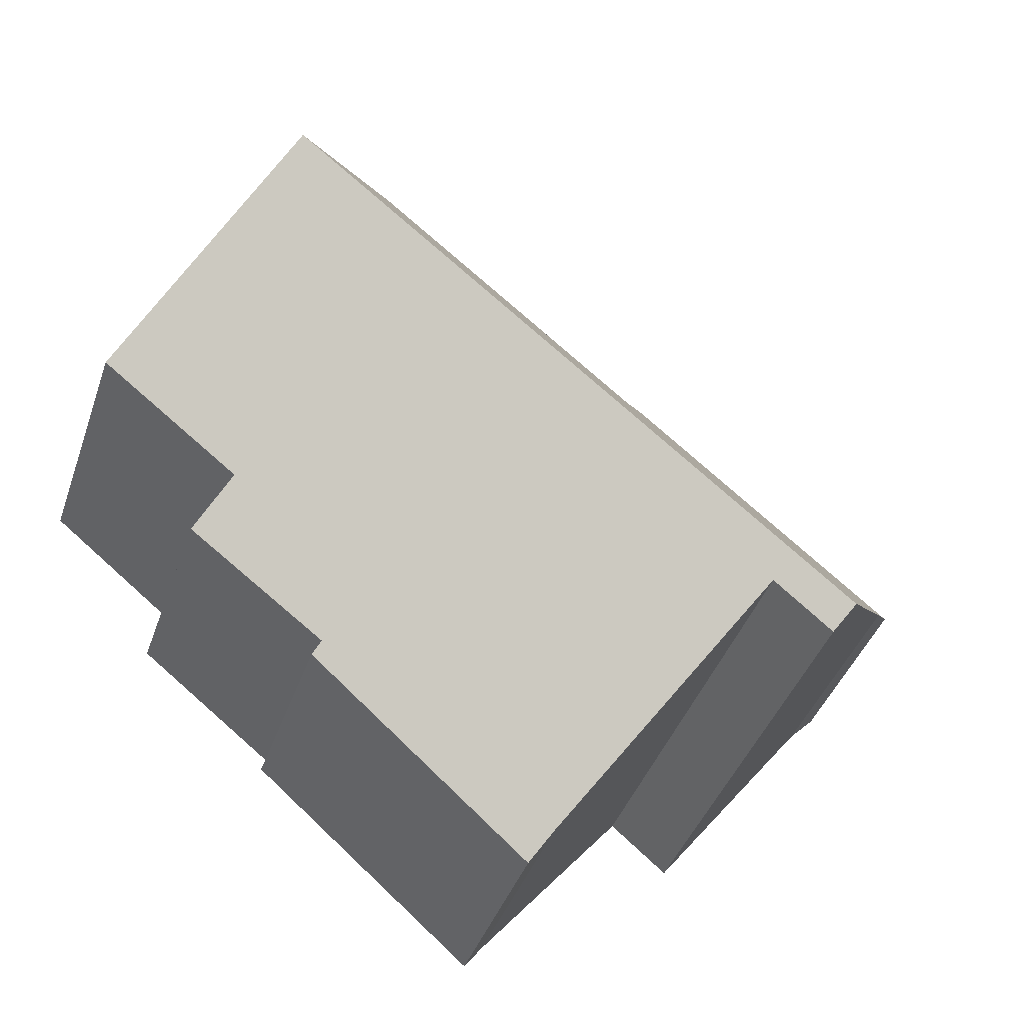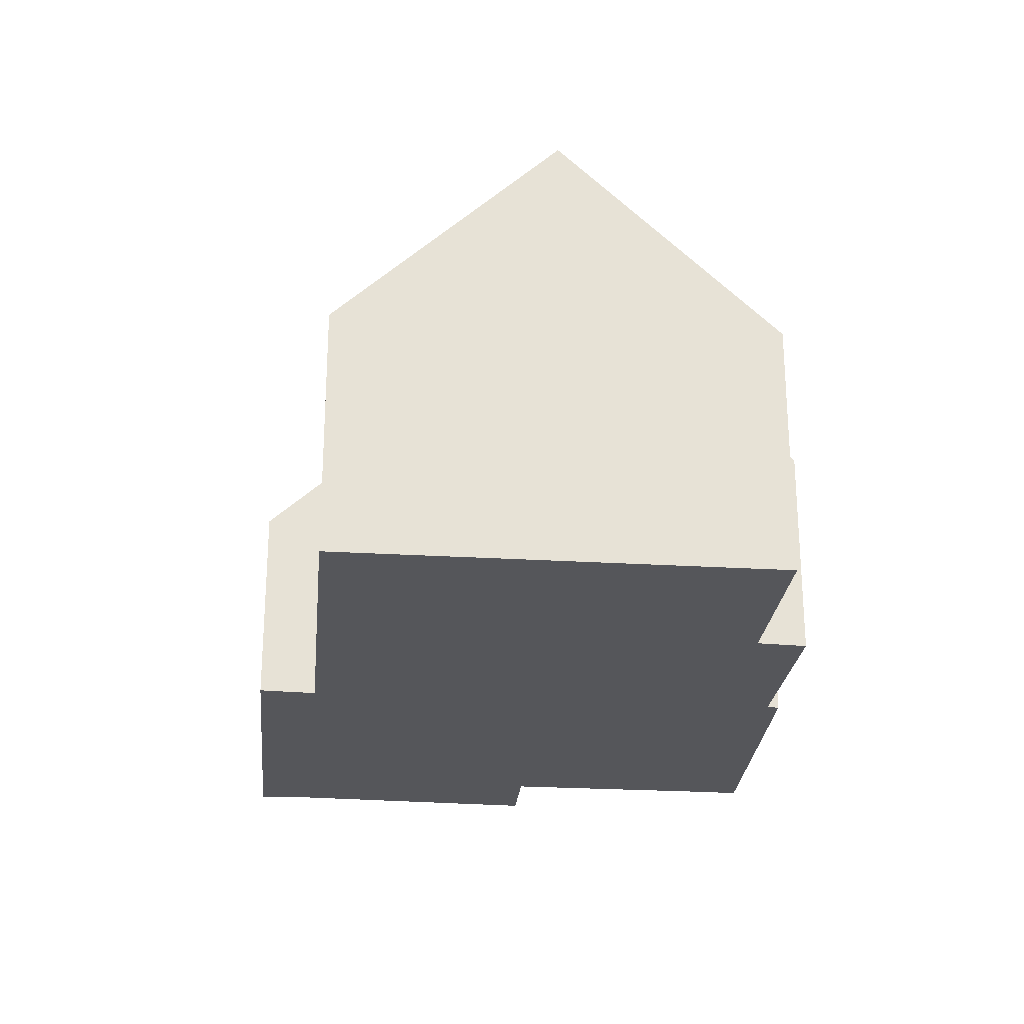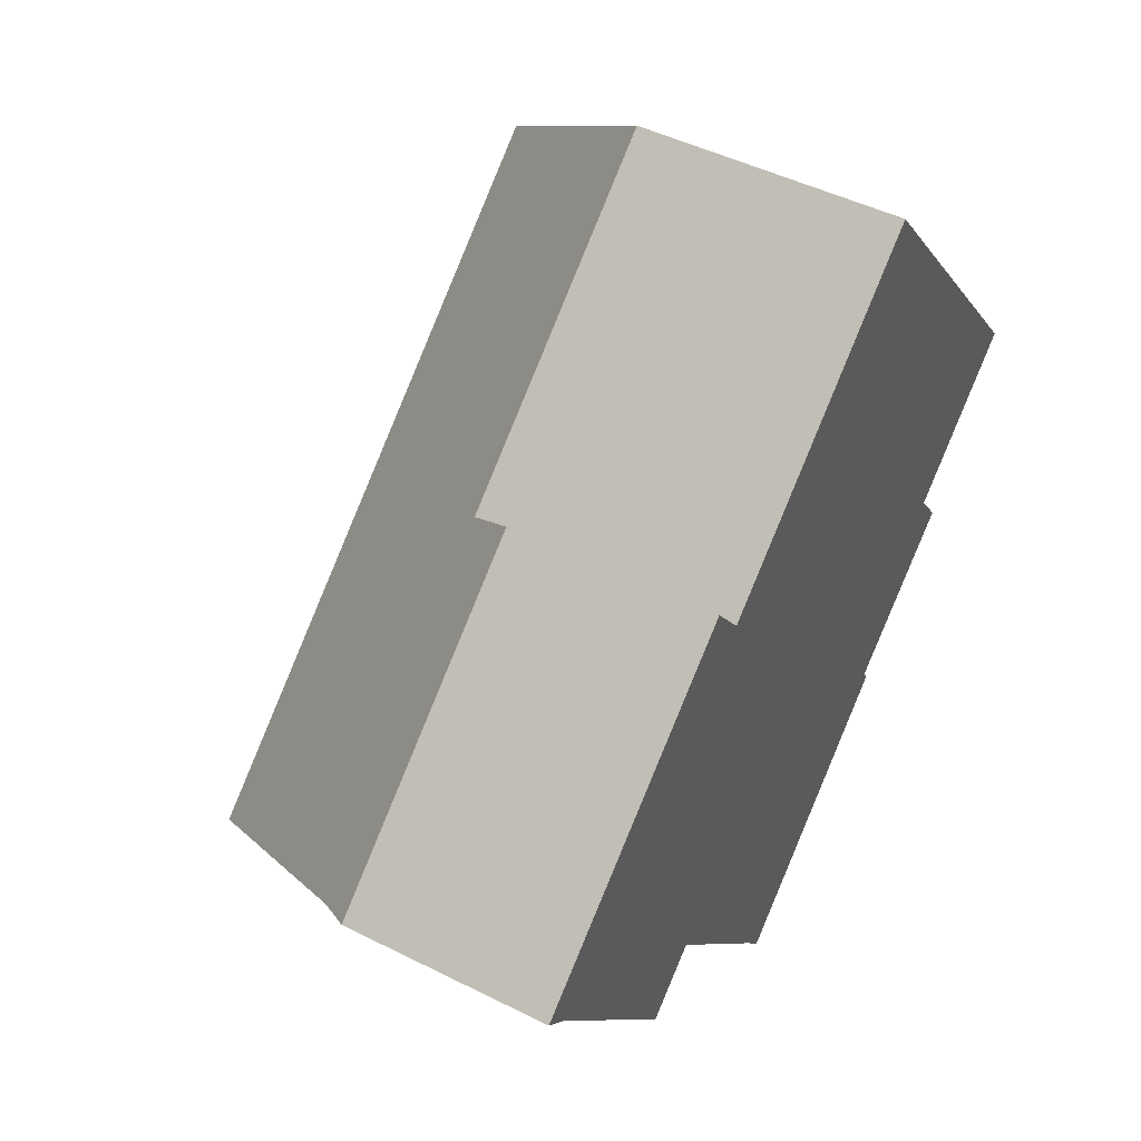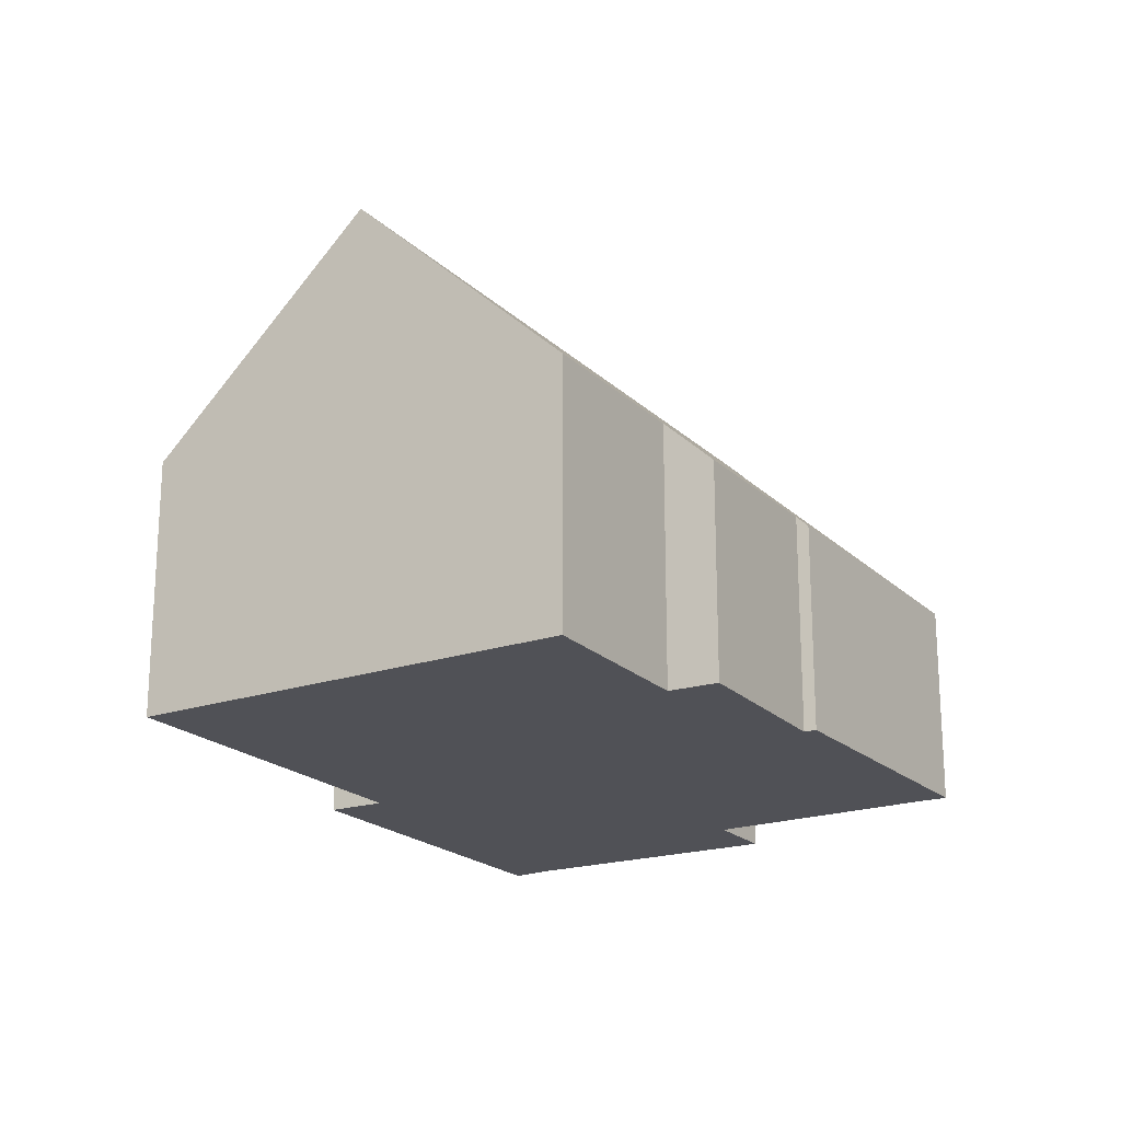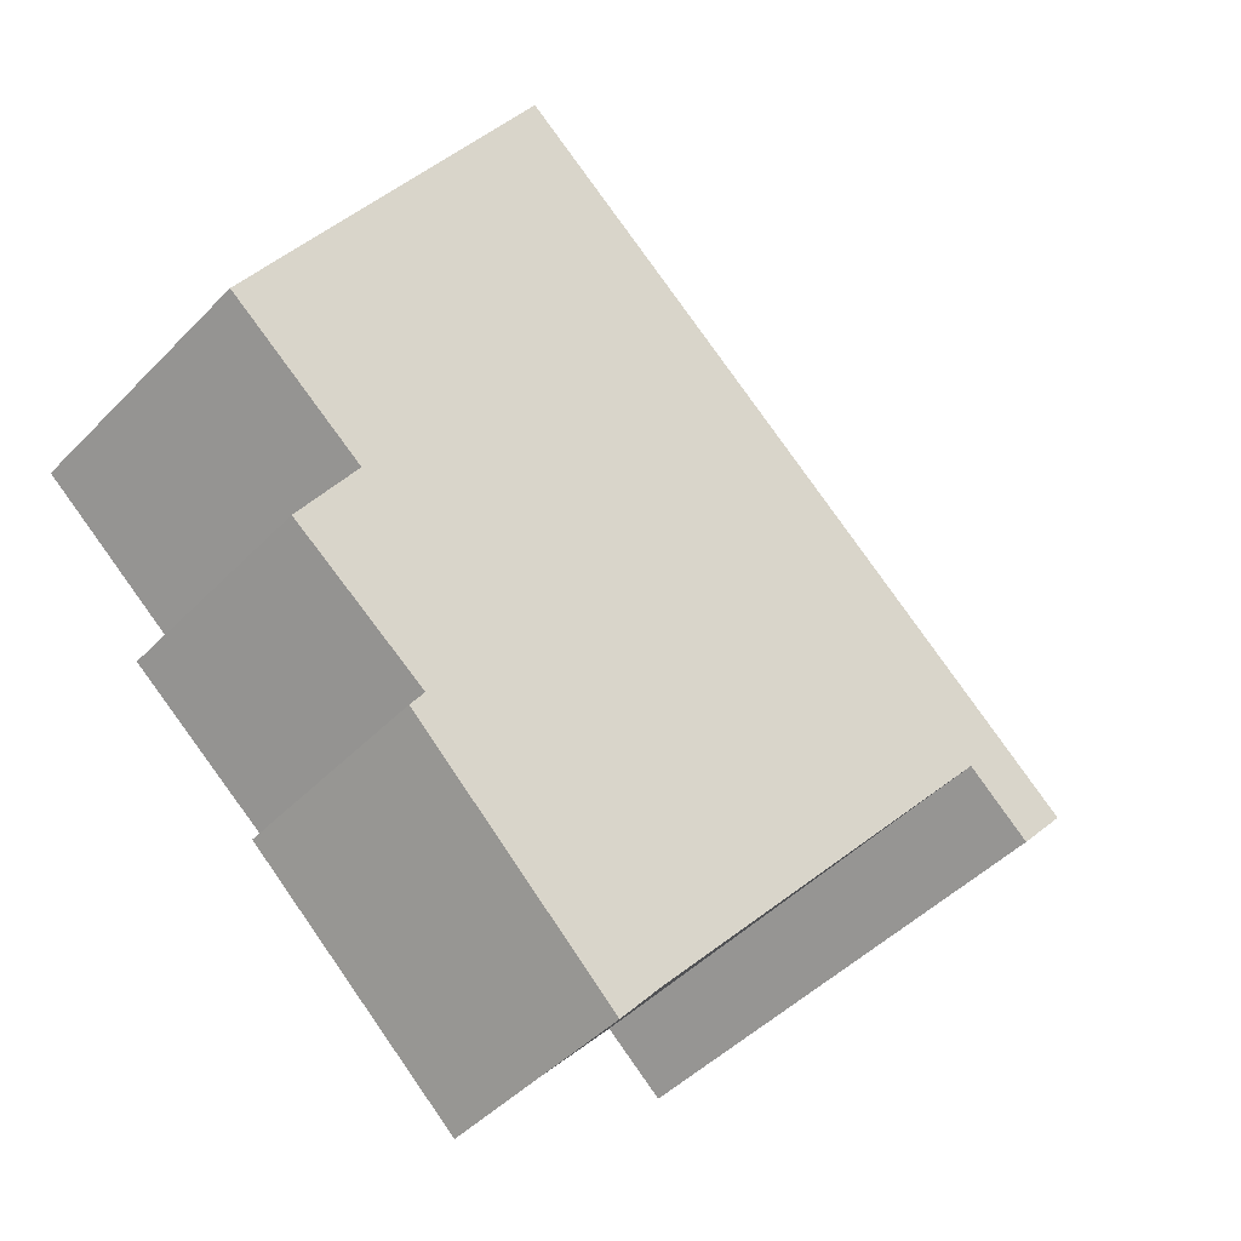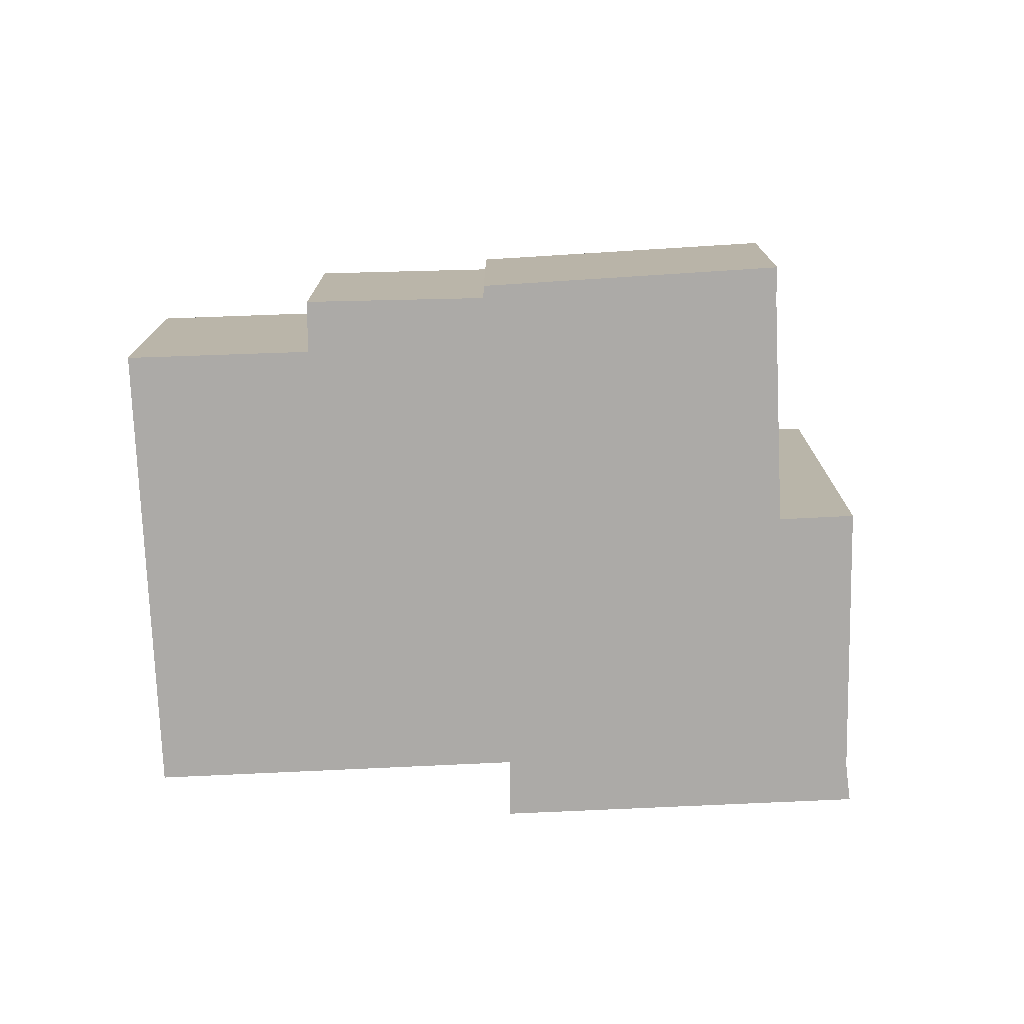
<metadata>
{"format":"obj","ext":"obj","renderer":"f3d","projection":"perspective","resolution":1024,"background":"white","views":[{"elev":-40.9,"azim":161.7,"up":"+Z"},{"elev":-25.8,"azim":45.1,"up":"+Y"},{"elev":46.8,"azim":-60.2,"up":"+Z"},{"elev":-20.5,"azim":82.2,"up":"+Y"},{"elev":-47.1,"azim":138.7,"up":"+Z"},{"elev":-76.1,"azim":143.1,"up":"+Y"}]}
</metadata>
<code>
v  6.33 4.571 5.222
v  0.613 5.374 -0.629
v  0 4.565 2.795e-16
v  4.032 10.55 -5.076
v  7.122 5.79 4.164
v  16.81 10.55 5.481
v  13.53 5.785 9.468
v  14.5 4.683 -4.671
v  9.009 5.21 -8.465
v  5.683 10.04 -4.438
v  9.42 4.578 -9.013
v  20.03 5.865 1.562
v  16.82 5.91 -1.032
v  17.5 4.848 -1.958
v  14.34 4.939 -4.441
v  4.377 10.03 -5.524
v  9.009 5.183e-16 -8.465
v  9.42 5.519e-16 -9.013
v  5.683 2.717e-16 -4.438
v  4.377 3.382e-16 -5.524
v  0.613 3.852e-17 -0.629
v  4.032 3.108e-16 -5.076
v  0 0 0
v  16.82 6.319e-17 -1.032
v  20.03 -9.564e-17 1.562
v  14.34 2.719e-16 -4.441
v  17.5 1.199e-16 -1.958
v  14.5 2.86e-16 -4.671
v  6.33 -3.198e-16 5.222
v  7.122 -2.55e-16 4.164
v  13.53 -5.797e-16 9.468
v  16.81 -3.356e-16 5.481
g defaultobject
f 1 2 3
f 2 1 4
f 4 1 5
f 4 5 6
f 6 5 7
f 8 9 10
f 9 8 11
f 12 4 6
f 4 12 10
f 10 12 13
f 10 13 14
f 10 14 15
f 10 15 8
f 4 10 16
f 11 17 9
f 17 11 18
f 9 19 10
f 19 9 17
f 16 2 4
f 2 16 20
f 2 20 21
f 21 20 22
f 21 3 2
f 3 21 23
f 19 16 10
f 16 19 20
f 12 24 13
f 24 12 25
f 14 26 15
f 26 14 27
f 28 11 8
f 11 28 18
f 3 29 1
f 29 3 23
f 30 7 5
f 7 30 31
f 1 30 5
f 30 1 29
f 7 12 6
f 12 7 31
f 12 31 32
f 12 32 25
f 24 14 13
f 14 24 27
f 26 8 15
f 8 26 28
f 32 24 25
f 24 32 31
f 24 31 30
f 24 30 26
f 26 18 28
f 18 26 30
f 18 30 29
f 18 29 17
f 17 29 19
f 19 29 23
f 19 23 21
f 19 21 20
f 20 21 22
f 26 27 24

</code>
